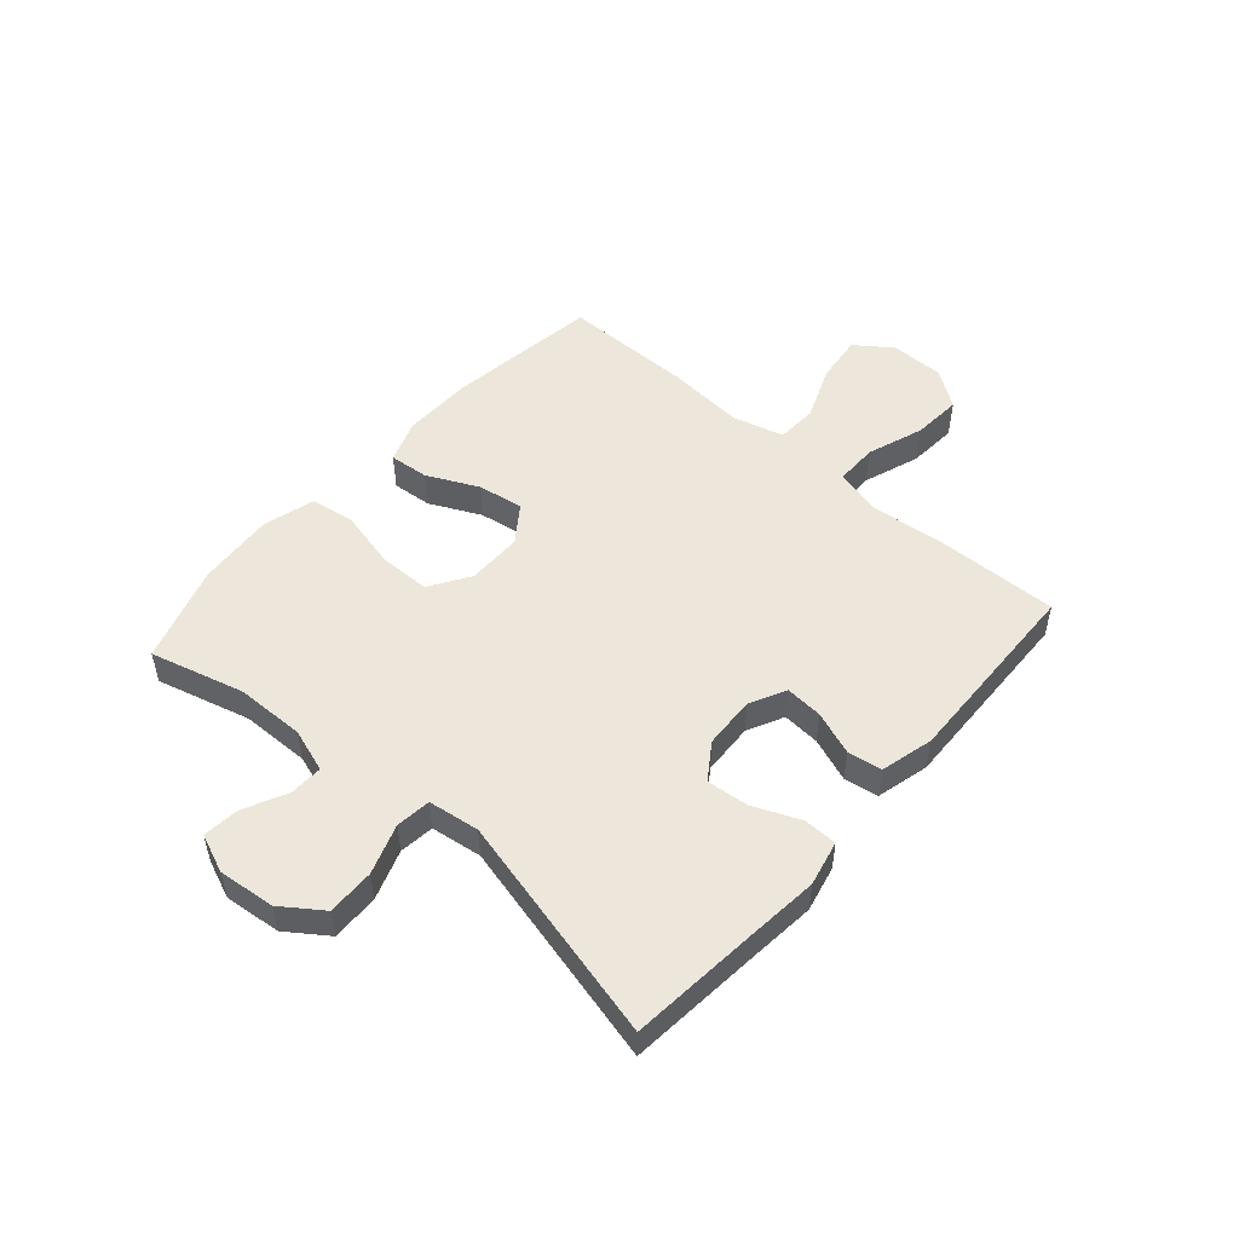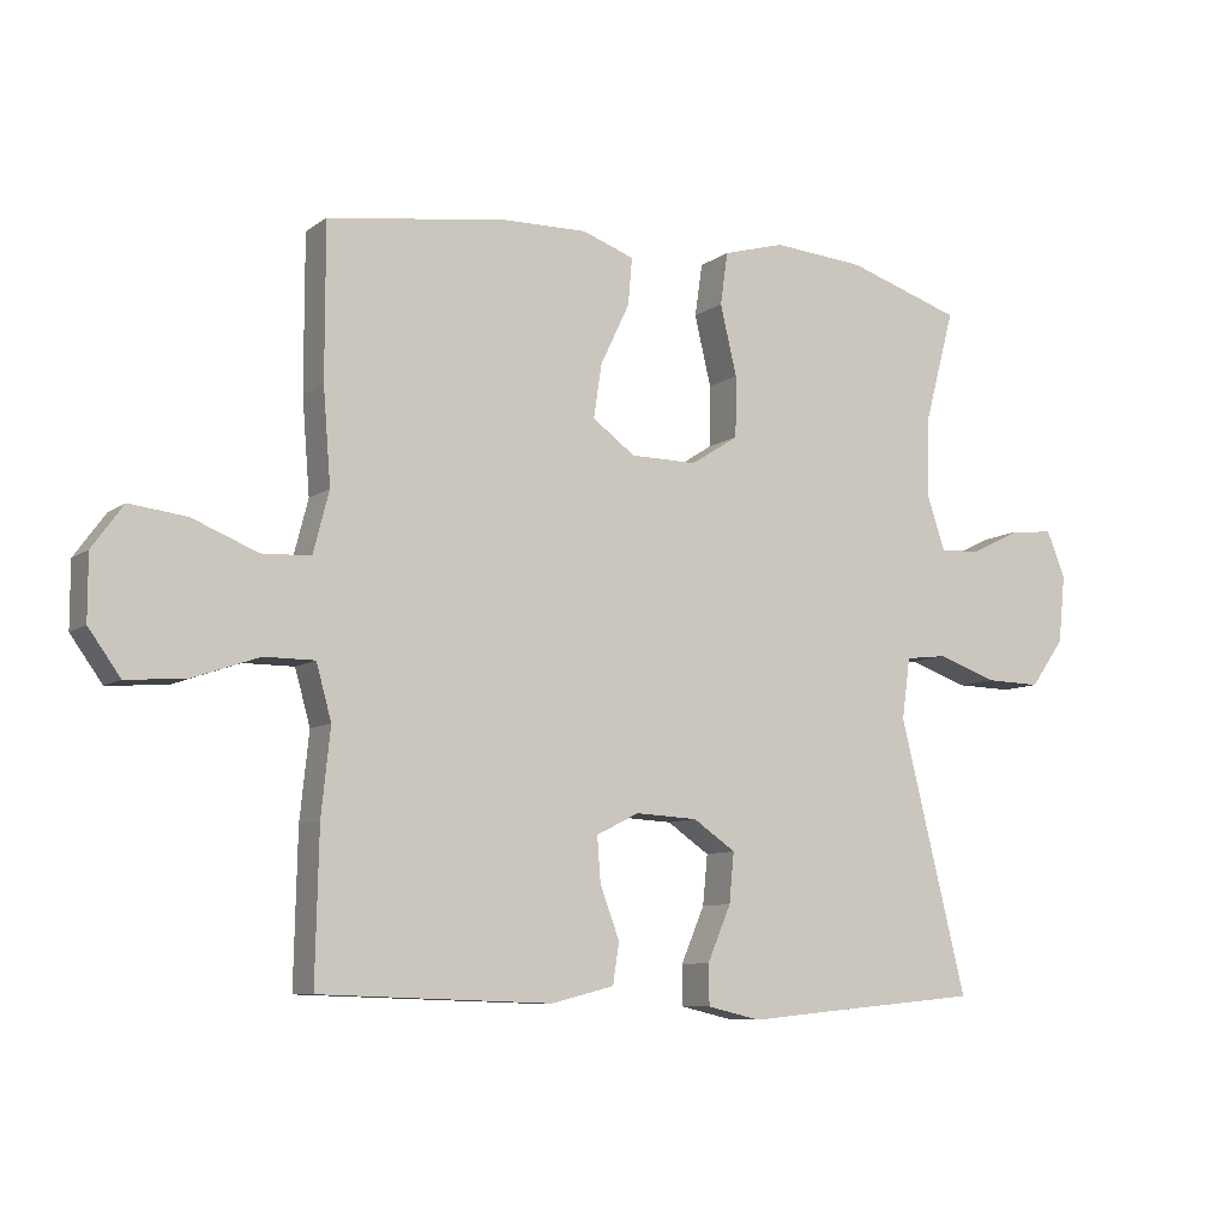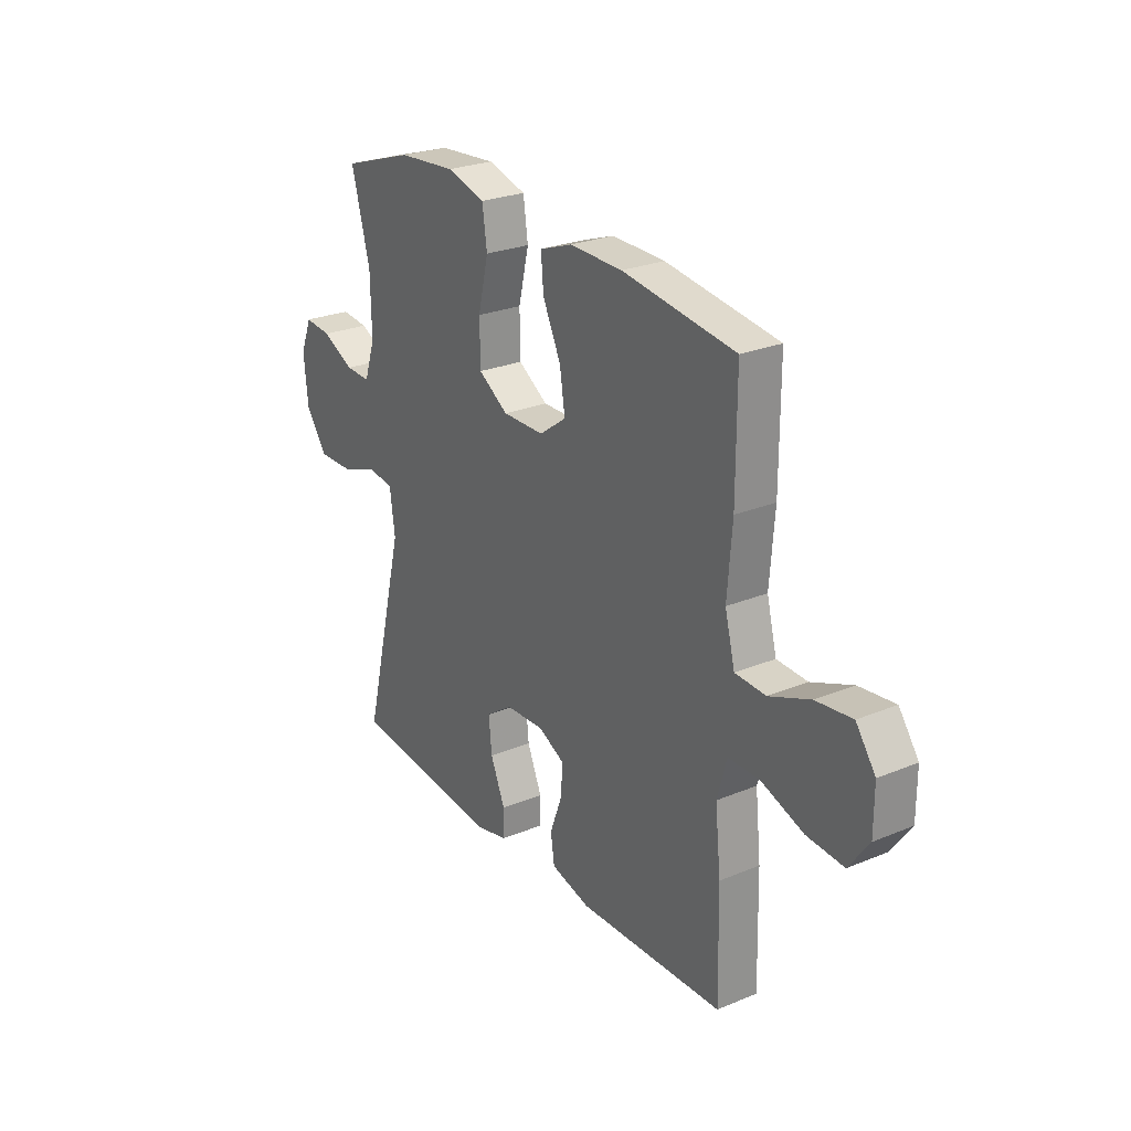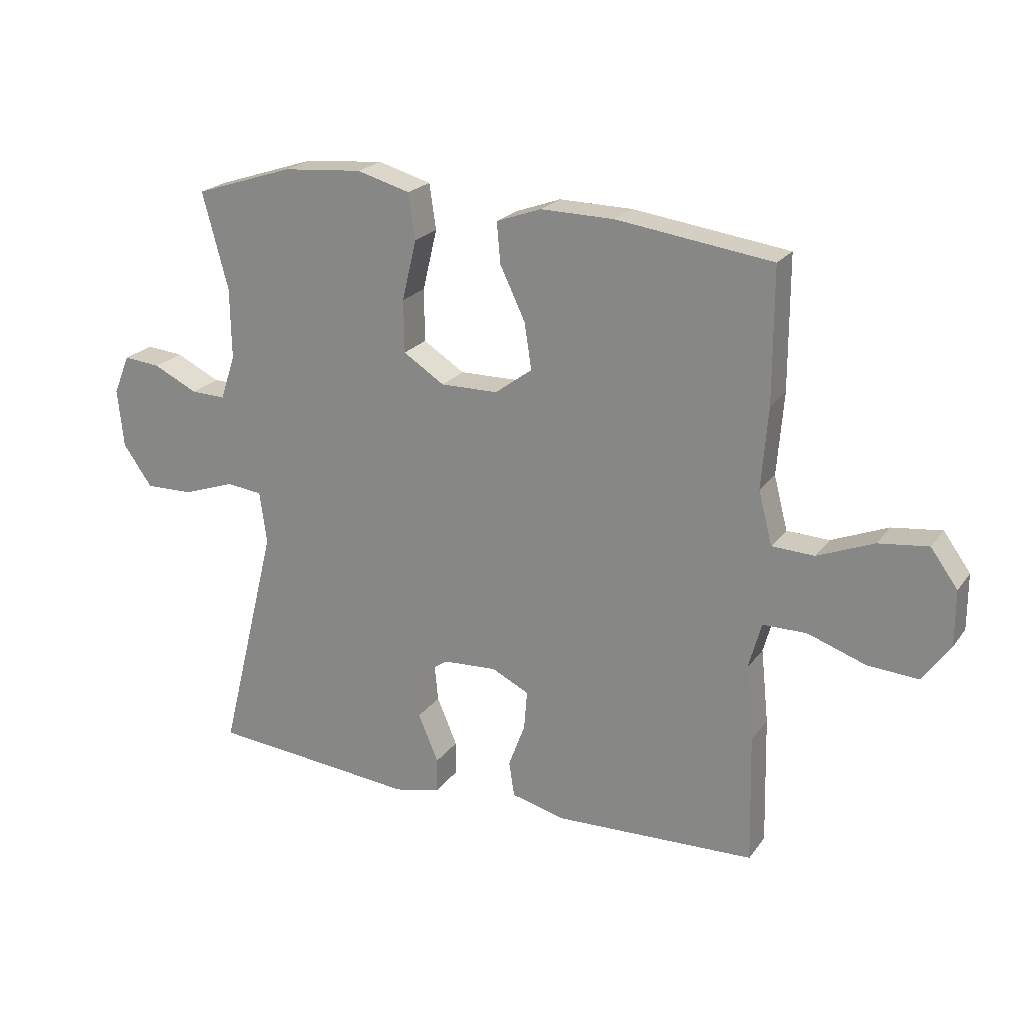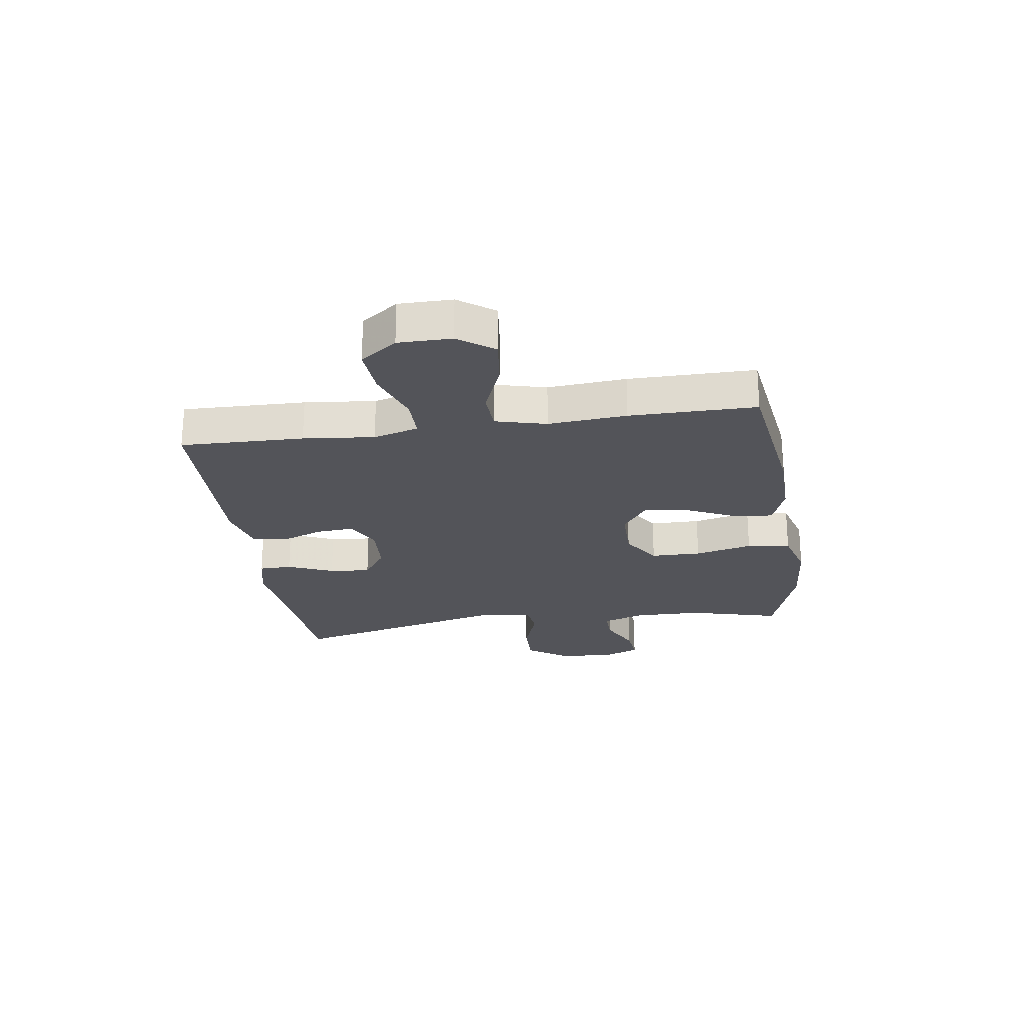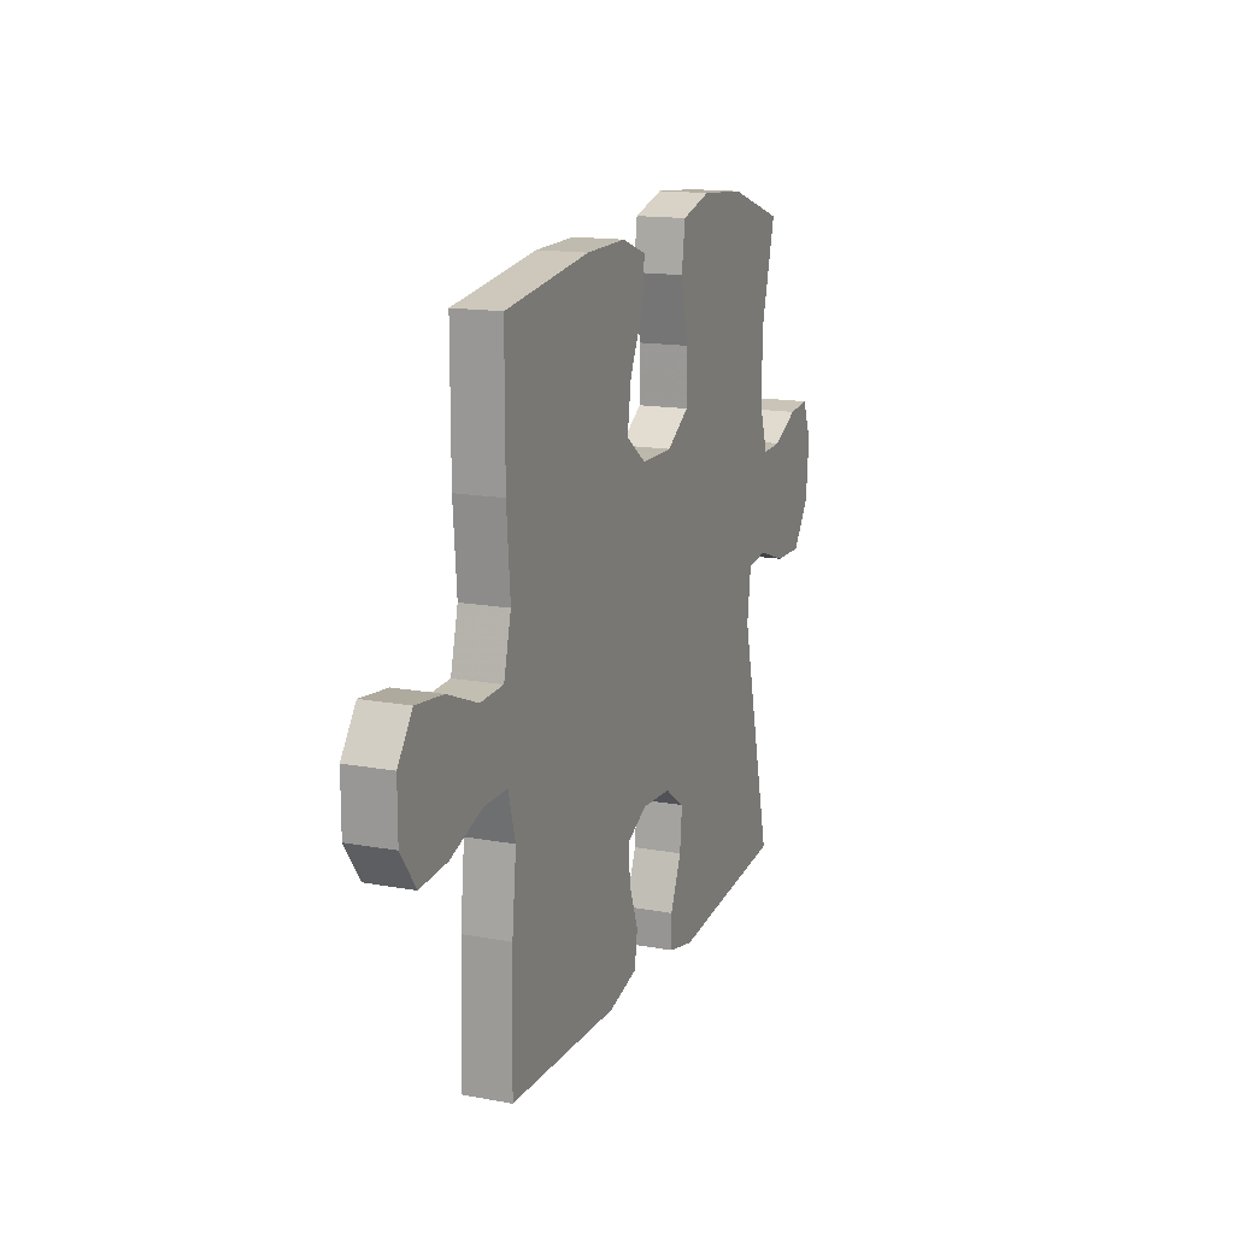
<metadata>
{"format":"obj","ext":"obj","renderer":"f3d","projection":"perspective","resolution":1024,"background":"white","views":[{"elev":51.2,"azim":131.2,"up":"+Y"},{"elev":-8.5,"azim":-29.2,"up":"+Z"},{"elev":25.8,"azim":-123.4,"up":"+Z"},{"elev":21.8,"azim":-153.9,"up":"+Z"},{"elev":-23.8,"azim":-81.6,"up":"+Y"},{"elev":15.3,"azim":-68.6,"up":"+Z"}]}
</metadata>
<code>
v -0.5 0.07 0.5
v -0.24 0.07 0.536
v -0.118 0.07 0.538
v -0.043 0.07 0.511
v -0.049 0.07 0.443
v -0.091 0.07 0.355
v -0.103 0.07 0.277
v -0.041 0.07 0.232
v 0.055 0.07 0.231
v 0.124 0.07 0.275
v 0.125 0.07 0.363
v 0.101 0.07 0.464
v 0.112 0.07 0.54
v 0.201 0.07 0.565
v 0.334 0.07 0.554
v 0.5 0.07 0.5
v 0.457 0.07 0.339
v 0.455 0.07 0.22
v 0.48 0.07 0.145
v 0.538 0.07 0.147
v 0.612 0.07 0.183
v 0.674 0.07 0.189
v 0.701 0.07 0.123
v 0.691 0.07 0.025
v 0.642 0.07 -0.044
v 0.561 0.07 -0.042
v 0.475 0.07 -0.012
v 0.415 0.07 -0.019
v 0.403 0.07 -0.107
v 0.5 0.07 -0.5
v 0.275 0.07 -0.521
v 0.154 0.07 -0.533
v 0.076 0.07 -0.515
v 0.075 0.07 -0.457
v 0.109 0.07 -0.377
v 0.116 0.07 -0.305
v 0.055 0.07 -0.263
v -0.035 0.07 -0.258
v -0.097 0.07 -0.289
v -0.092 0.07 -0.354
v -0.064 0.07 -0.429
v -0.073 0.07 -0.488
v -0.164 0.07 -0.511
v -0.5 0.07 -0.5
v -0.495 0.07 -0.284
v -0.482 0.07 -0.16
v -0.504 0.07 -0.081
v -0.577 0.07 -0.081
v -0.674 0.07 -0.115
v -0.759 0.07 -0.121
v -0.805 0.07 -0.057
v -0.805 0.07 0.036
v -0.76 0.07 0.098
v -0.677 0.07 0.088
v -0.583 0.07 0.05
v -0.512 0.07 0.053
v -0.489 0.07 0.142
v -0.5 0.07 0.279
v -0.5 0 0.5
v -0.24 0 0.536
v -0.118 0 0.538
v -0.043 0 0.511
v -0.049 0 0.443
v -0.091 0 0.355
v -0.103 0 0.277
v -0.041 0 0.232
v 0.055 0 0.231
v 0.124 0 0.275
v 0.125 0 0.363
v 0.101 0 0.464
v 0.112 0 0.54
v 0.201 0 0.565
v 0.334 0 0.554
v 0.5 0 0.5
v 0.457 0 0.339
v 0.455 0 0.22
v 0.48 0 0.145
v 0.538 0 0.147
v 0.612 0 0.183
v 0.674 0 0.189
v 0.701 0 0.123
v 0.691 0 0.025
v 0.642 0 -0.044
v 0.561 0 -0.042
v 0.475 0 -0.012
v 0.415 0 -0.019
v 0.403 0 -0.107
v 0.5 0 -0.5
v 0.275 0 -0.521
v 0.154 0 -0.533
v 0.076 0 -0.515
v 0.075 0 -0.457
v 0.109 0 -0.377
v 0.116 0 -0.305
v 0.055 0 -0.263
v -0.035 0 -0.258
v -0.097 0 -0.289
v -0.092 0 -0.354
v -0.064 0 -0.429
v -0.073 0 -0.488
v -0.164 0 -0.511
v -0.5 0 -0.5
v -0.495 0 -0.284
v -0.482 0 -0.16
v -0.504 0 -0.081
v -0.577 0 -0.081
v -0.674 0 -0.115
v -0.759 0 -0.121
v -0.805 0 -0.057
v -0.805 0 0.036
v -0.76 0 0.098
v -0.677 0 0.088
v -0.583 0 0.05
v -0.512 0 0.053
v -0.489 0 0.142
v -0.5 0 0.279
f 4 5 6
f 3 4 6
f 2 3 6
f 1 2 6
f 58 1 6
f 57 58 6
f 56 57 6 7
f 53 54 55
f 52 53 55
f 51 52 55
f 50 51 55
f 49 50 55
f 48 49 55
f 47 48 55 56
f 56 7 8
f 47 56 8
f 46 47 8
f 44 45 46
f 43 44 46
f 42 43 46
f 41 42 46
f 40 41 46
f 39 40 46
f 46 8 9
f 39 46 9
f 38 39 9
f 33 34 35
f 32 33 35
f 31 32 35
f 31 35 36
f 30 31 36
f 29 30 36
f 28 29 36 37
f 25 26 27
f 24 25 27
f 23 24 27
f 22 23 27
f 21 22 27
f 20 21 27
f 19 20 27 28
f 38 9 10
f 37 38 10
f 28 37 10
f 19 28 10
f 18 19 10
f 15 16 17
f 14 15 17
f 13 14 17
f 12 13 17
f 11 12 17
f 10 11 17 18
f 64 63 62
f 64 62 61
f 64 61 60
f 64 60 59
f 64 59 116
f 64 116 115
f 65 64 115 114
f 113 112 111
f 113 111 110
f 113 110 109
f 113 109 108
f 113 108 107
f 113 107 106
f 114 113 106 105
f 66 65 114
f 66 114 105
f 66 105 104
f 104 103 102
f 104 102 101
f 104 101 100
f 104 100 99
f 104 99 98
f 104 98 97
f 67 66 104
f 67 104 97
f 67 97 96
f 93 92 91
f 93 91 90
f 93 90 89
f 94 93 89
f 94 89 88
f 94 88 87
f 95 94 87 86
f 85 84 83
f 85 83 82
f 85 82 81
f 85 81 80
f 85 80 79
f 85 79 78
f 86 85 78 77
f 68 67 96
f 68 96 95
f 68 95 86
f 68 86 77
f 68 77 76
f 75 74 73
f 75 73 72
f 75 72 71
f 75 71 70
f 75 70 69
f 76 75 69 68
f 1 59 60 2
f 2 60 61 3
f 3 61 62 4
f 4 62 63 5
f 5 63 64 6
f 6 64 65 7
f 7 65 66 8
f 8 66 67 9
f 9 67 68 10
f 10 68 69 11
f 11 69 70 12
f 12 70 71 13
f 13 71 72 14
f 14 72 73 15
f 15 73 74 16
f 16 74 75 17
f 17 75 76 18
f 18 76 77 19
f 19 77 78 20
f 20 78 79 21
f 21 79 80 22
f 22 80 81 23
f 23 81 82 24
f 24 82 83 25
f 25 83 84 26
f 26 84 85 27
f 27 85 86 28
f 28 86 87 29
f 29 87 88 30
f 30 88 89 31
f 31 89 90 32
f 32 90 91 33
f 33 91 92 34
f 34 92 93 35
f 35 93 94 36
f 36 94 95 37
f 37 95 96 38
f 38 96 97 39
f 39 97 98 40
f 40 98 99 41
f 41 99 100 42
f 42 100 101 43
f 43 101 102 44
f 44 102 103 45
f 45 103 104 46
f 46 104 105 47
f 47 105 106 48
f 48 106 107 49
f 49 107 108 50
f 50 108 109 51
f 51 109 110 52
f 52 110 111 53
f 53 111 112 54
f 54 112 113 55
f 55 113 114 56
f 56 114 115 57
f 57 115 116 58
f 58 116 59 1

</code>
